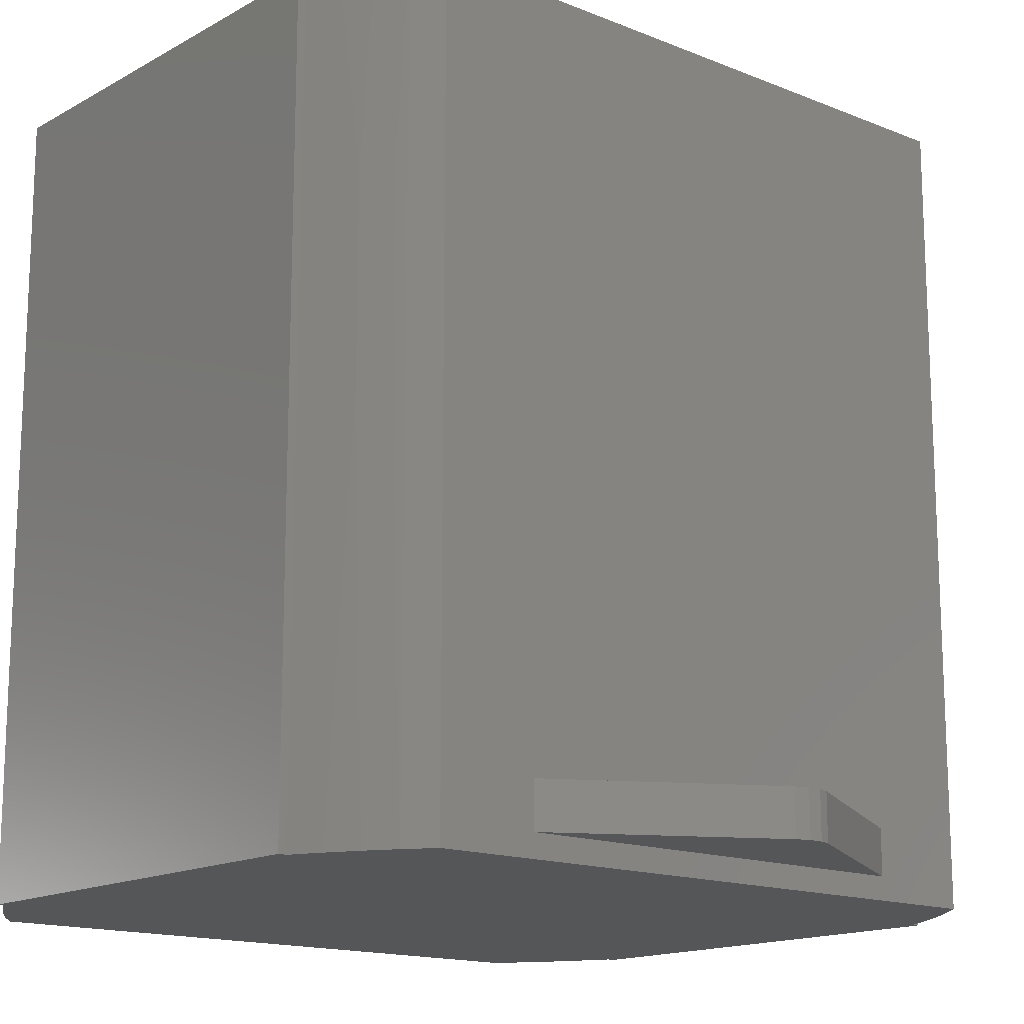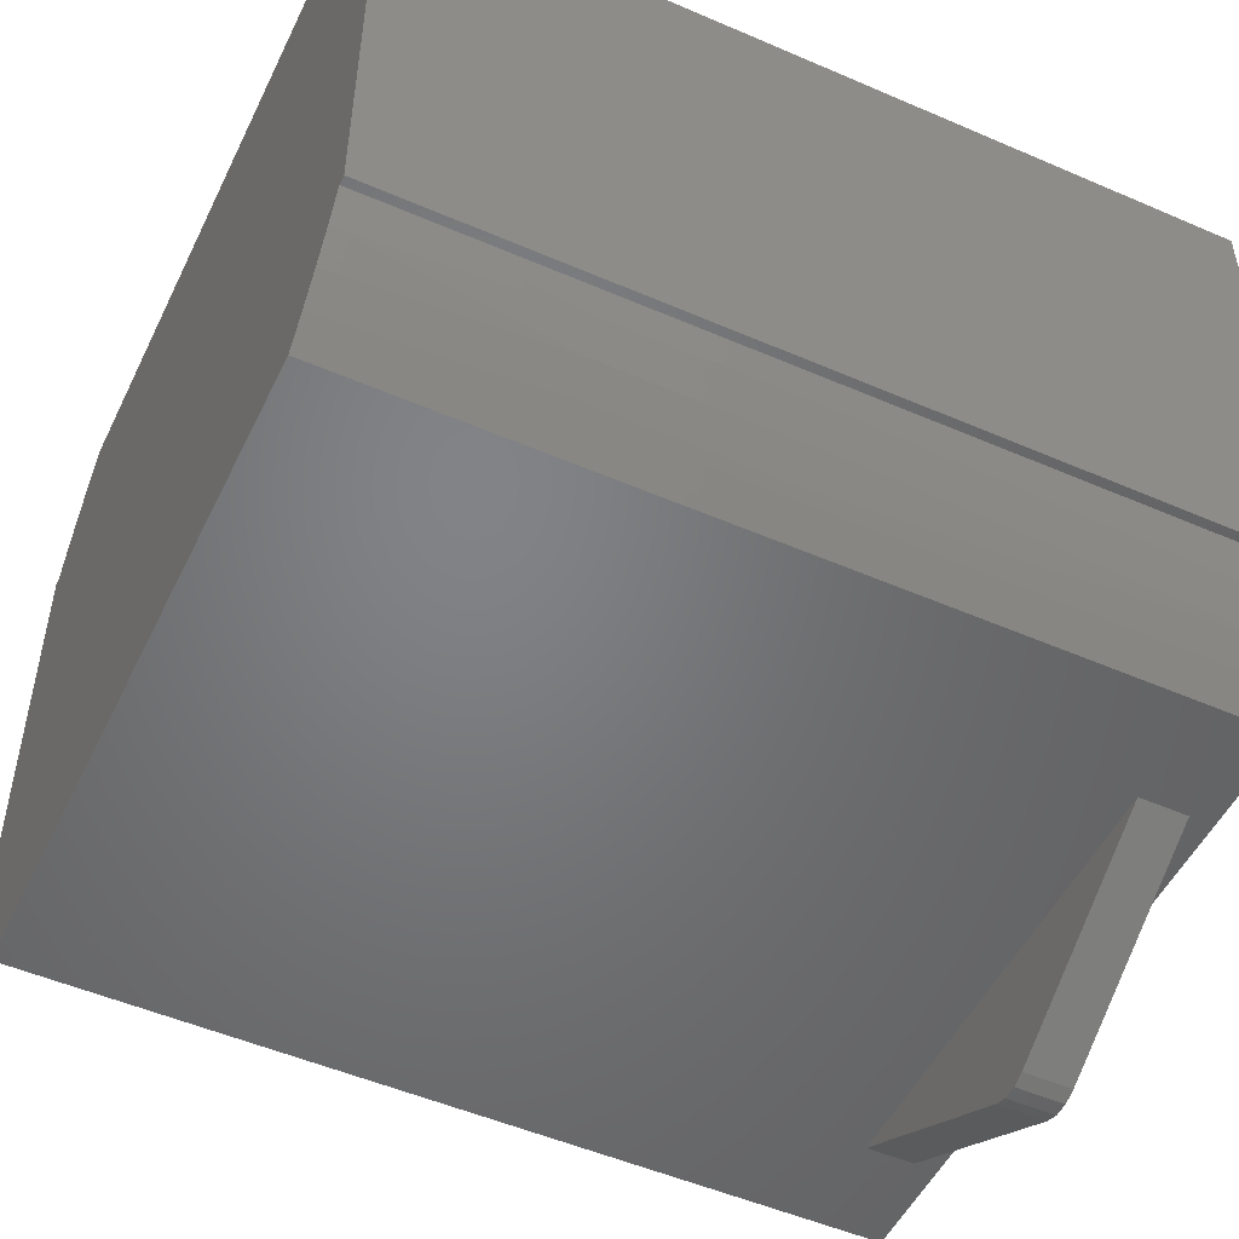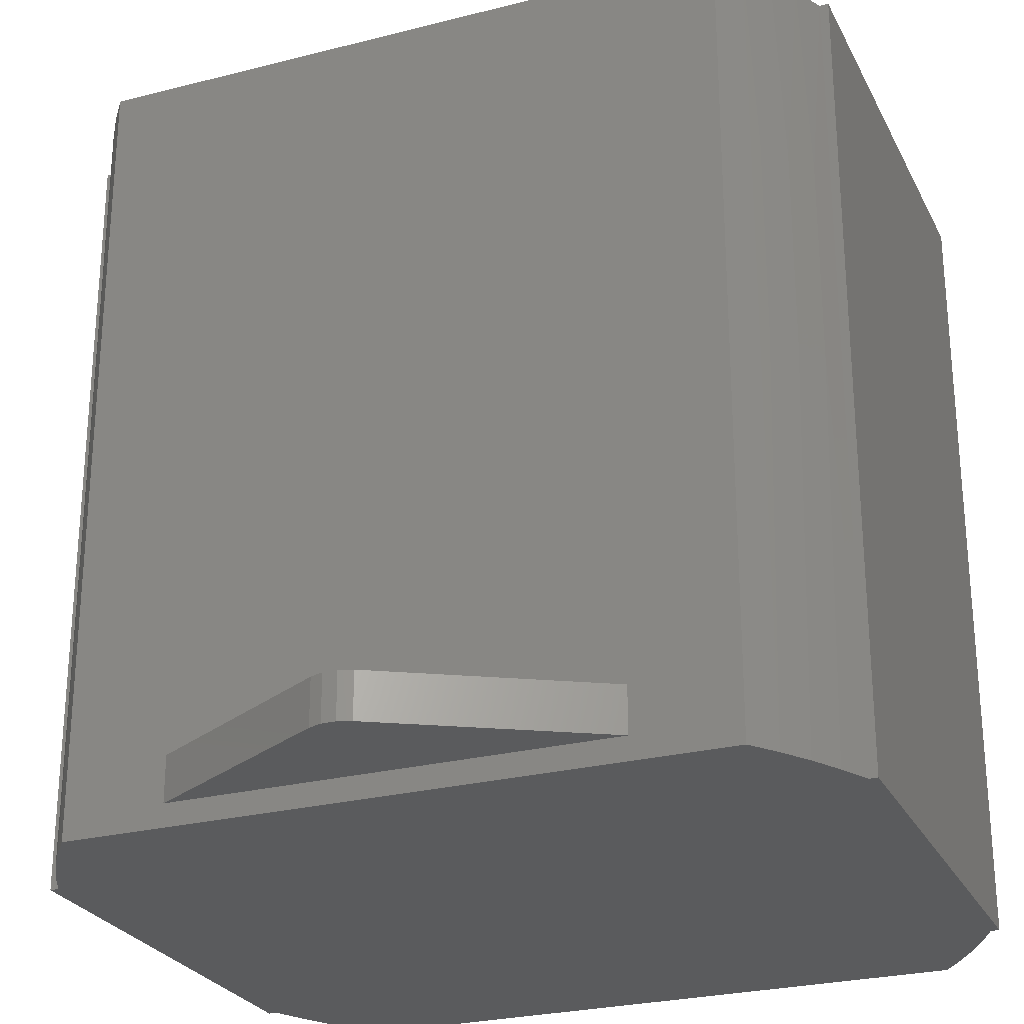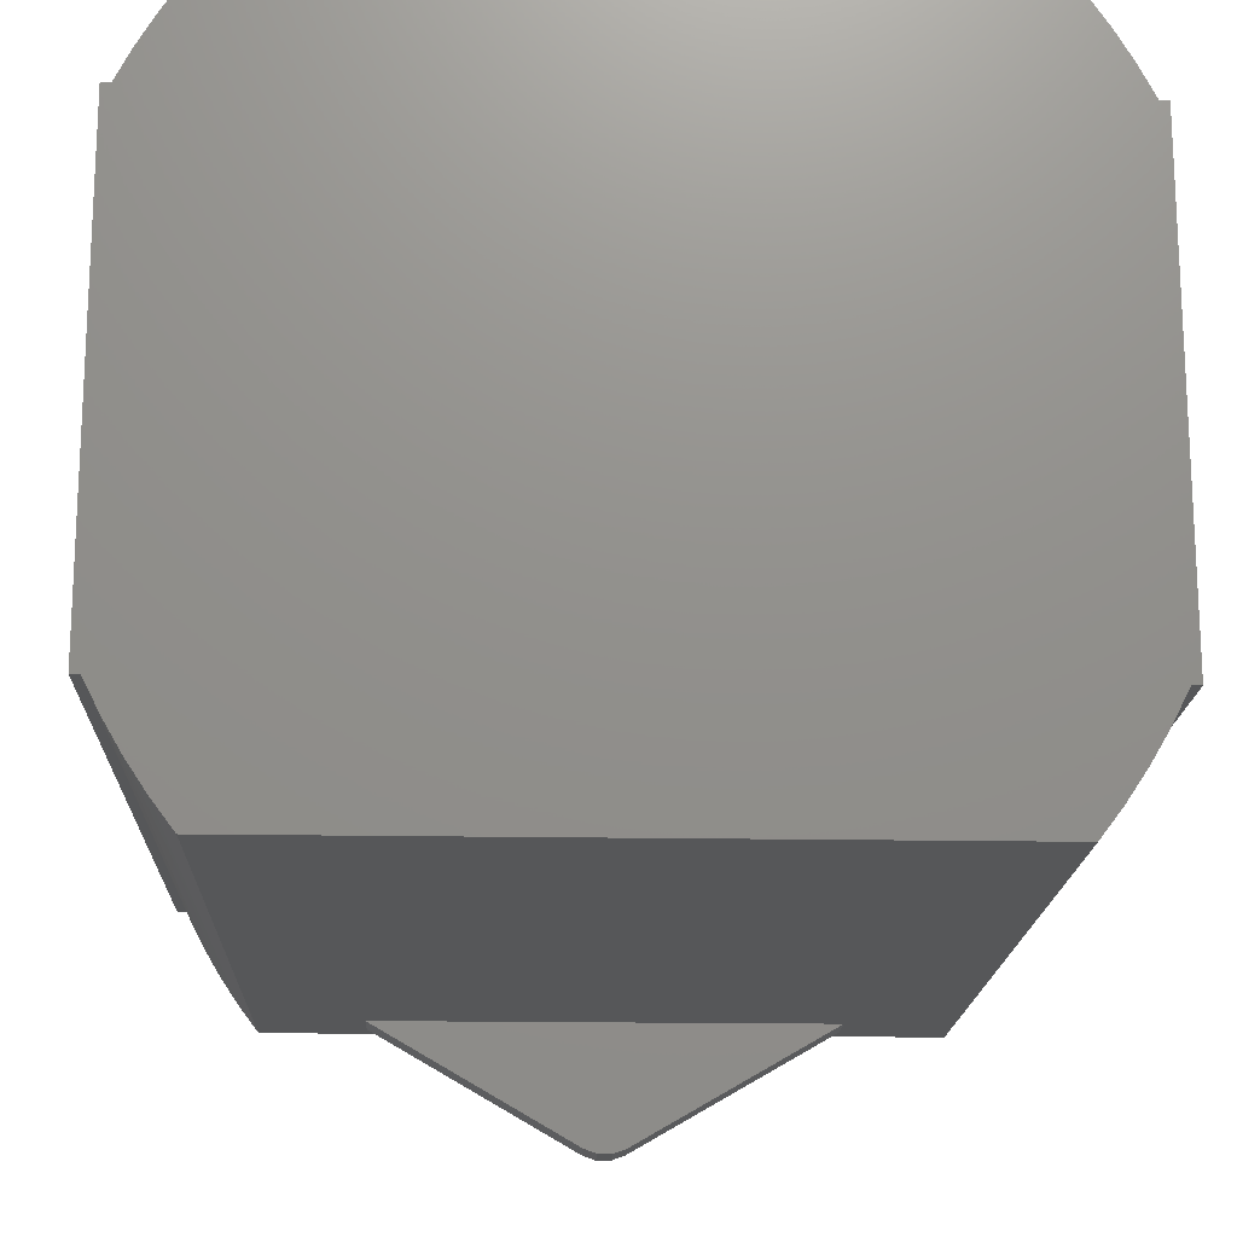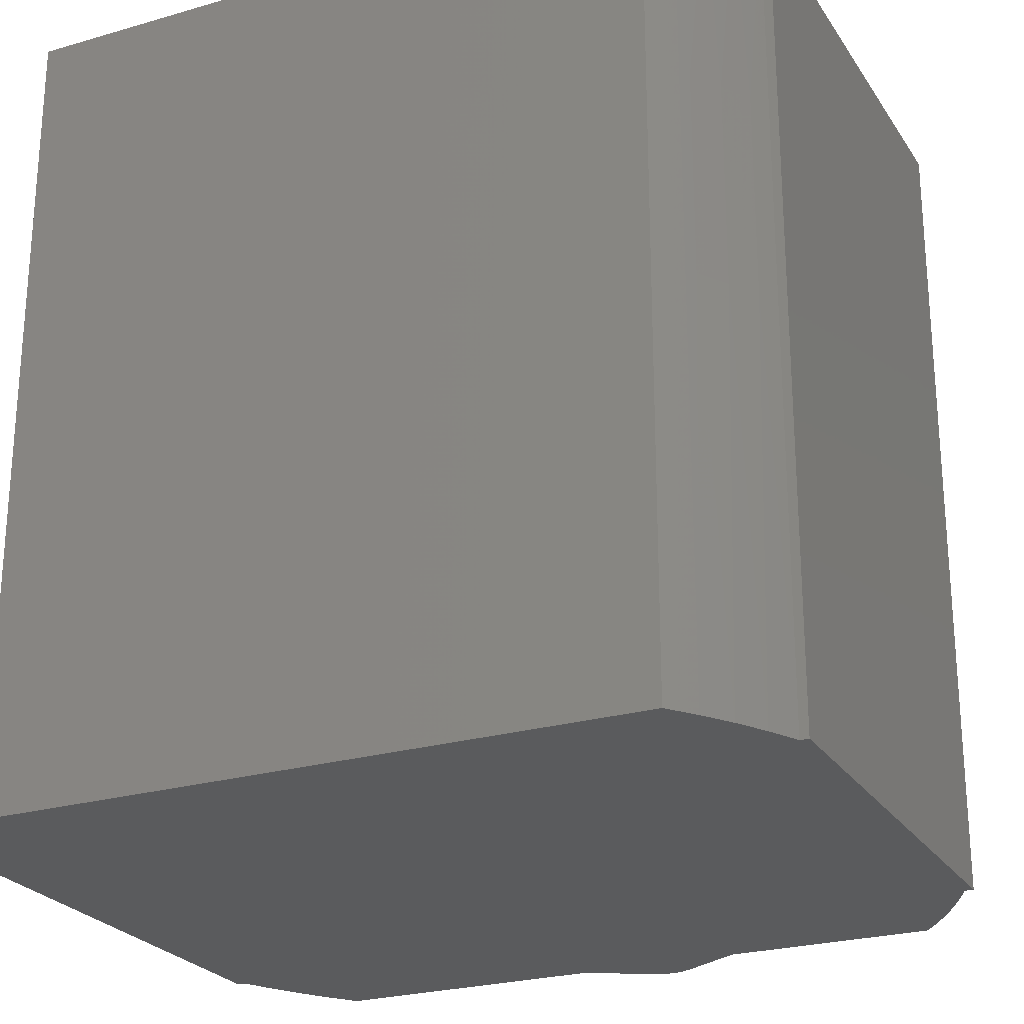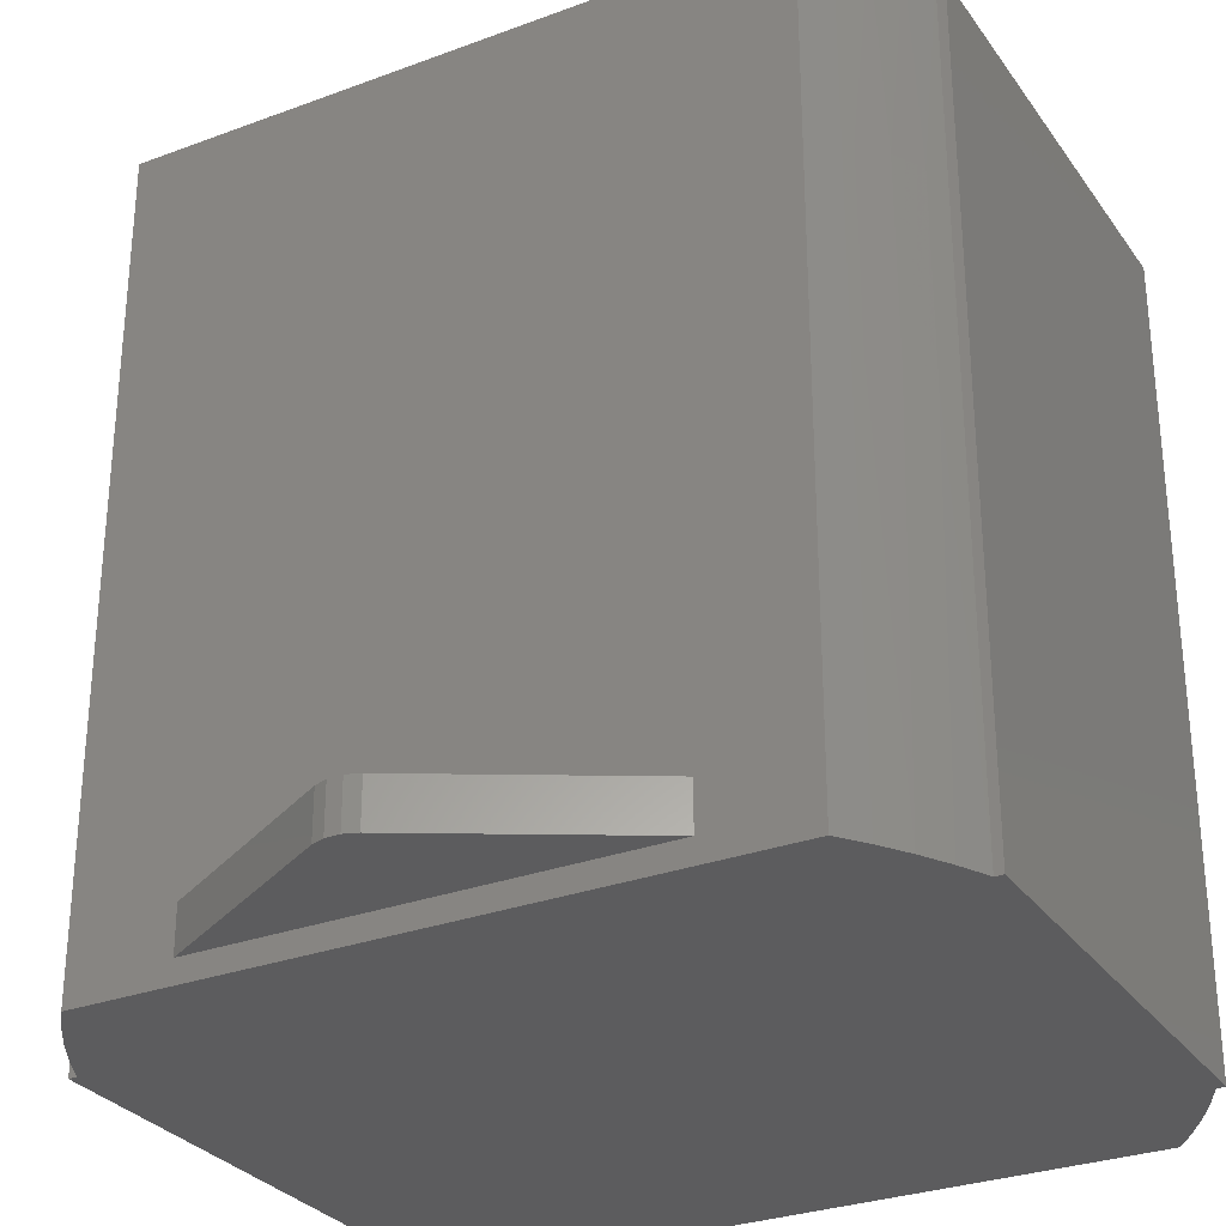
<metadata>
{"format":"stl","ext":"stl","renderer":"f3d","projection":"perspective","resolution":1024,"background":"white","views":[{"elev":-15.3,"azim":-40.6,"up":"+Z"},{"elev":-51.0,"azim":64.7,"up":"+Y"},{"elev":-26.3,"azim":22.0,"up":"+Z"},{"elev":-17.2,"azim":-2.1,"up":"+Y"},{"elev":-24.9,"azim":-154.6,"up":"+Z"},{"elev":-29.6,"azim":28.7,"up":"+Z"}]}
</metadata>
<code>
# stl→obj: 92 verts, 180 faces
v -65.82 45.27 0
v 65.82 45.27 0
v -68.5 40 0
v 62.84 50.37 0
v -62.84 50.37 0
v 59.56 55.29 0
v -59.56 55.29 0
v 56 60 0
v -56 60 0
v 68.5 40 0
v -68.5 -40 0
v -70 -40 0
v -70 40 0
v 68.5 -40 0
v -65.82 -45.27 0
v 65.82 -45.27 0
v -62.84 -50.37 0
v 62.84 -50.37 0
v -59.56 -55.29 0
v 59.56 -55.29 0
v -56 -60 0
v 56 -60 0
v 70 -40 0
v 70 40 0
v -66.74 43.55 70
v -63.86 48.7 70
v -63.86 48.7 105
v -60.69 53.67 105
v -62.84 50.37 140
v -59.56 55.29 140
v -59.56 55.3 105
v -56 60 140
v -59.56 55.3 70
v -60.69 53.67 70
v -65.82 45.27 140
v -66.74 43.55 105
v -68.5 40 140
v -70 40 140
v -65.82 -45.27 140
v 65.82 -45.27 140
v -68.5 -40 140
v 62.84 -50.37 140
v -62.84 -50.37 140
v 59.56 -55.29 140
v -59.56 -55.29 140
v 56 -60 140
v -56 -60 140
v 68.5 -40 140
v -70 -40 140
v 68.5 40 140
v 65.82 45.27 140
v 62.84 50.37 140
v 59.56 55.29 140
v 56 60 140
v 70 40 140
v 70 -40 140
v -66.74 -43.55 70
v -63.86 -48.7 70
v -66.74 -43.55 105
v -63.86 -48.7 105
v -60.69 -53.67 70
v -60.69 -53.67 105
v -59.56 -55.3 70
v -59.56 -55.3 105
v -38.25 -60 12
v -38.25 -60 4
v 38.25 -60 4
v 38.25 -60 12
v 66.74 -43.55 70
v 63.86 -48.7 70
v 63.86 -48.7 105
v 60.69 -53.67 105
v 59.56 -55.3 105
v 59.56 -55.3 70
v 60.69 -53.67 70
v 66.74 -43.55 105
v 66.74 43.55 70
v 66.74 43.55 105
v 63.86 48.7 70
v 63.86 48.7 105
v 60.69 53.67 70
v 60.69 53.67 105
v 59.56 55.3 70
v 59.56 55.3 105
v -3.5 -80.06 4
v 3.5 -80.06 4
v -1.216 -80.89 4
v 1.216 -80.89 4
v -3.5 -80.06 12
v 3.5 -80.06 12
v 1.216 -80.89 12
v -1.216 -80.89 12
f 1 2 3
f 1 4 2
f 1 5 4
f 4 5 6
f 6 5 7
f 8 7 9
f 8 6 7
f 2 10 3
f 3 10 11
f 12 3 11
f 12 13 3
f 11 10 14
f 15 14 16
f 17 16 18
f 19 18 20
f 21 20 22
f 21 19 20
f 23 14 24
f 24 14 10
f 11 14 15
f 15 16 17
f 17 18 19
f 1 3 25
f 26 25 27
f 28 27 29
f 30 28 29
f 30 31 28
f 30 32 31
f 31 32 33
f 34 33 7
f 5 34 7
f 5 26 34
f 5 1 26
f 26 1 25
f 35 36 37
f 35 27 36
f 35 29 27
f 32 9 33
f 33 9 7
f 27 25 36
f 36 25 37
f 37 25 3
f 31 33 34
f 28 34 26
f 27 28 26
f 31 34 28
f 37 3 38
f 38 3 13
f 39 40 41
f 39 42 40
f 39 43 42
f 42 43 44
f 44 43 45
f 46 45 47
f 46 44 45
f 40 48 41
f 41 48 37
f 38 41 37
f 38 49 41
f 37 48 50
f 35 50 51
f 29 51 52
f 30 52 53
f 32 53 54
f 32 30 53
f 55 50 56
f 56 50 48
f 37 50 35
f 35 51 29
f 29 52 30
f 11 57 41
f 11 15 57
f 57 15 58
f 59 58 60
f 39 60 43
f 39 59 60
f 39 41 59
f 59 41 57
f 58 59 57
f 15 17 58
f 58 17 61
f 60 61 62
f 43 62 45
f 43 60 62
f 17 19 61
f 61 19 63
f 62 63 64
f 45 64 47
f 45 62 64
f 19 21 63
f 63 21 47
f 64 63 47
f 61 60 58
f 63 62 61
f 11 41 12
f 12 41 49
f 12 49 13
f 13 49 38
f 21 65 47
f 21 66 65
f 21 67 66
f 21 22 67
f 67 22 68
f 68 22 46
f 47 68 46
f 47 65 68
f 16 14 69
f 70 69 71
f 72 71 42
f 44 72 42
f 44 73 72
f 44 46 73
f 73 46 74
f 75 74 20
f 18 75 20
f 18 70 75
f 18 16 70
f 70 16 69
f 40 76 48
f 40 71 76
f 40 42 71
f 46 22 74
f 74 22 20
f 71 69 76
f 76 69 48
f 48 69 14
f 73 74 75
f 72 75 70
f 71 72 70
f 73 75 72
f 48 14 56
f 56 14 23
f 56 23 55
f 55 23 24
f 10 50 24
f 24 50 55
f 50 10 77
f 78 77 79
f 80 79 81
f 82 81 83
f 84 83 54
f 53 84 54
f 53 82 84
f 53 52 82
f 82 52 80
f 81 82 80
f 4 79 2
f 4 81 79
f 4 6 81
f 81 6 83
f 83 6 8
f 54 83 8
f 52 51 80
f 80 51 78
f 79 80 78
f 51 50 78
f 78 50 77
f 82 83 84
f 10 2 77
f 77 2 79
f 9 32 8
f 8 32 54
f 66 67 85
f 85 67 86
f 87 86 88
f 87 85 86
f 65 66 89
f 89 66 85
f 68 65 90
f 90 65 89
f 91 89 92
f 91 90 89
f 67 68 86
f 86 68 90
f 85 87 89
f 89 87 92
f 92 87 91
f 91 87 88
f 86 91 88
f 86 90 91

</code>
